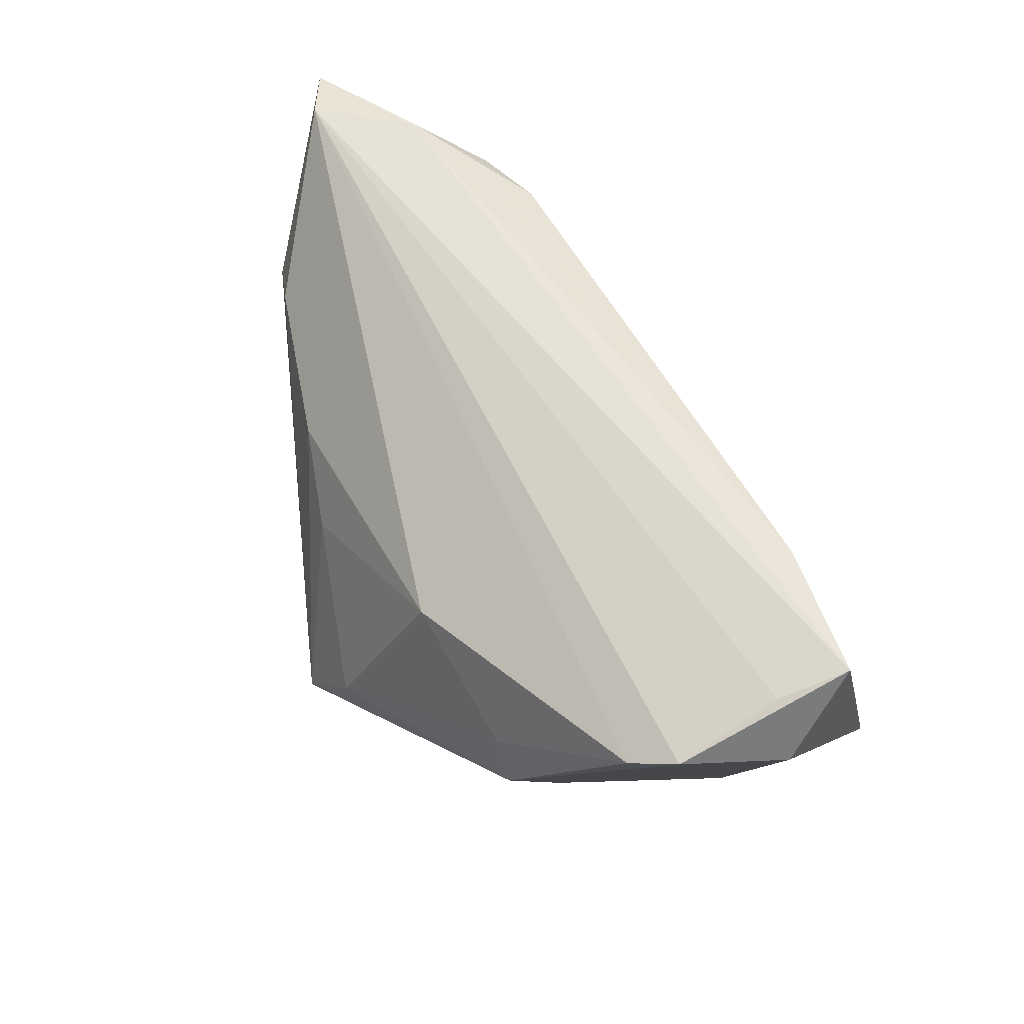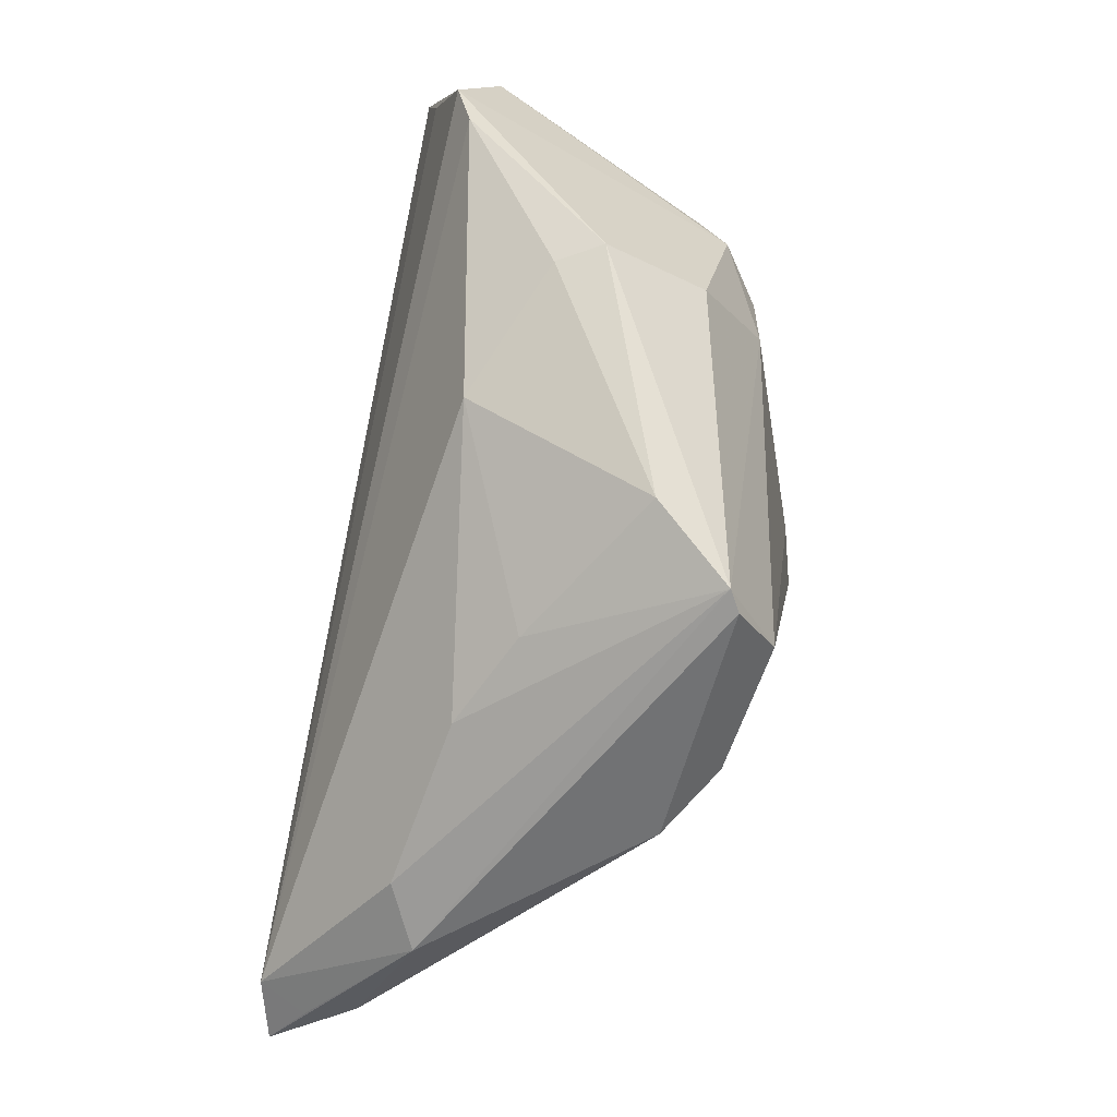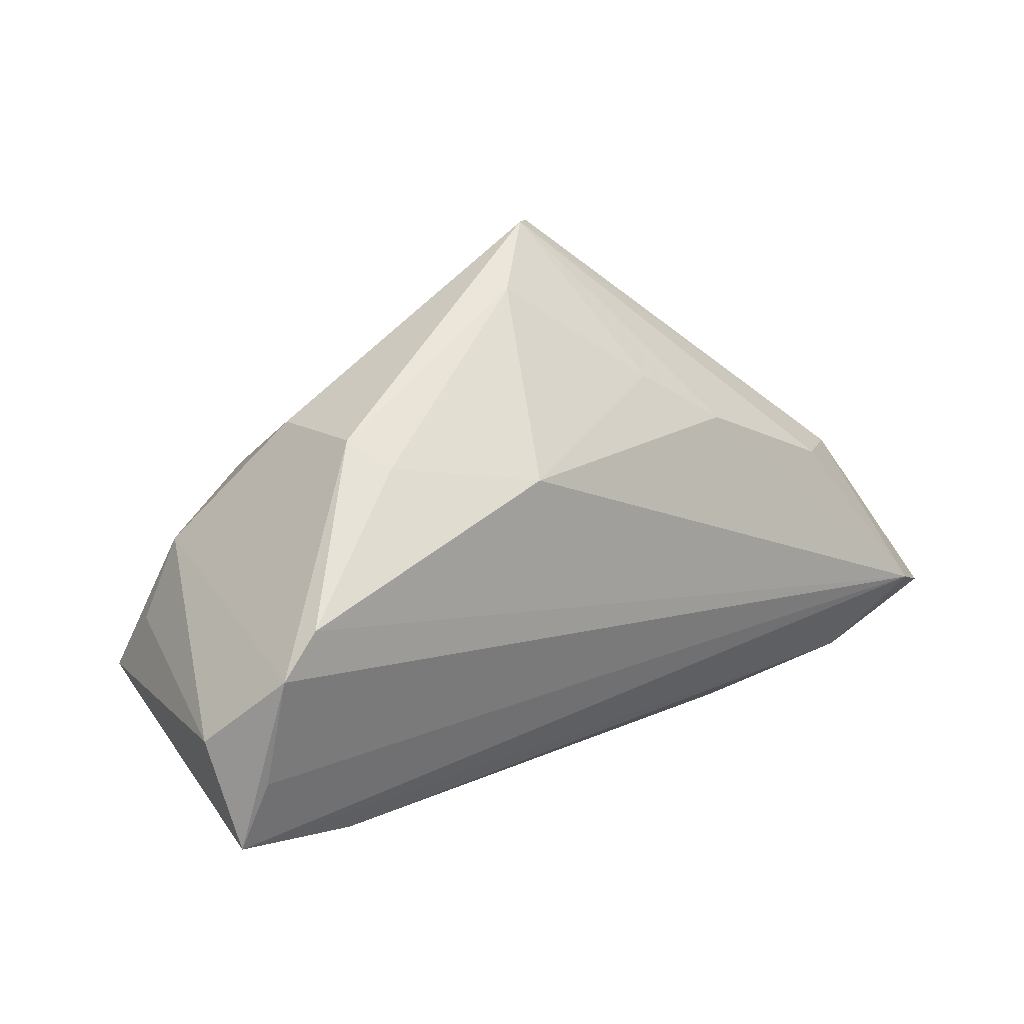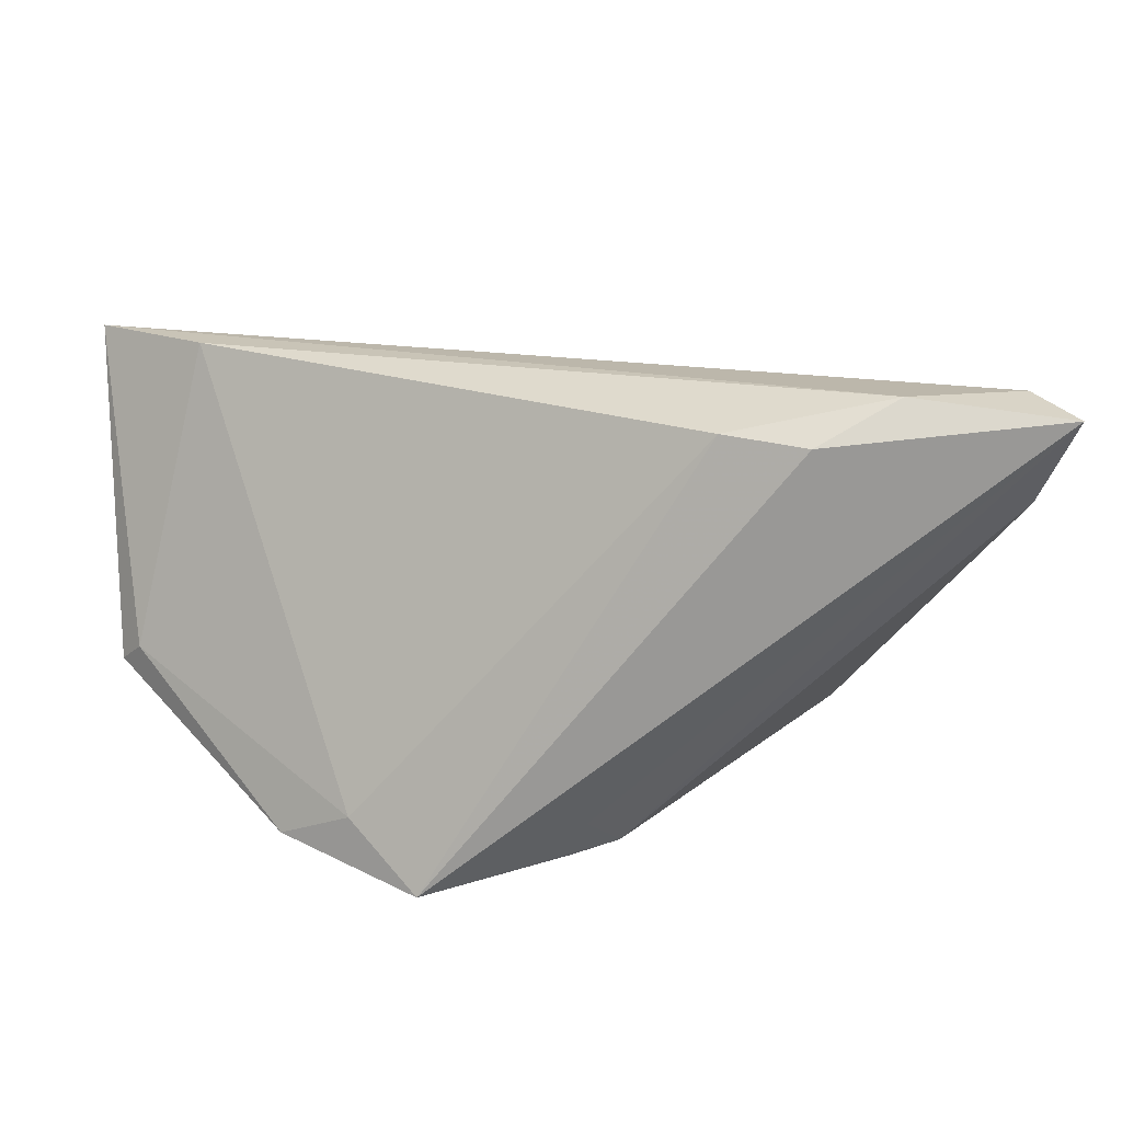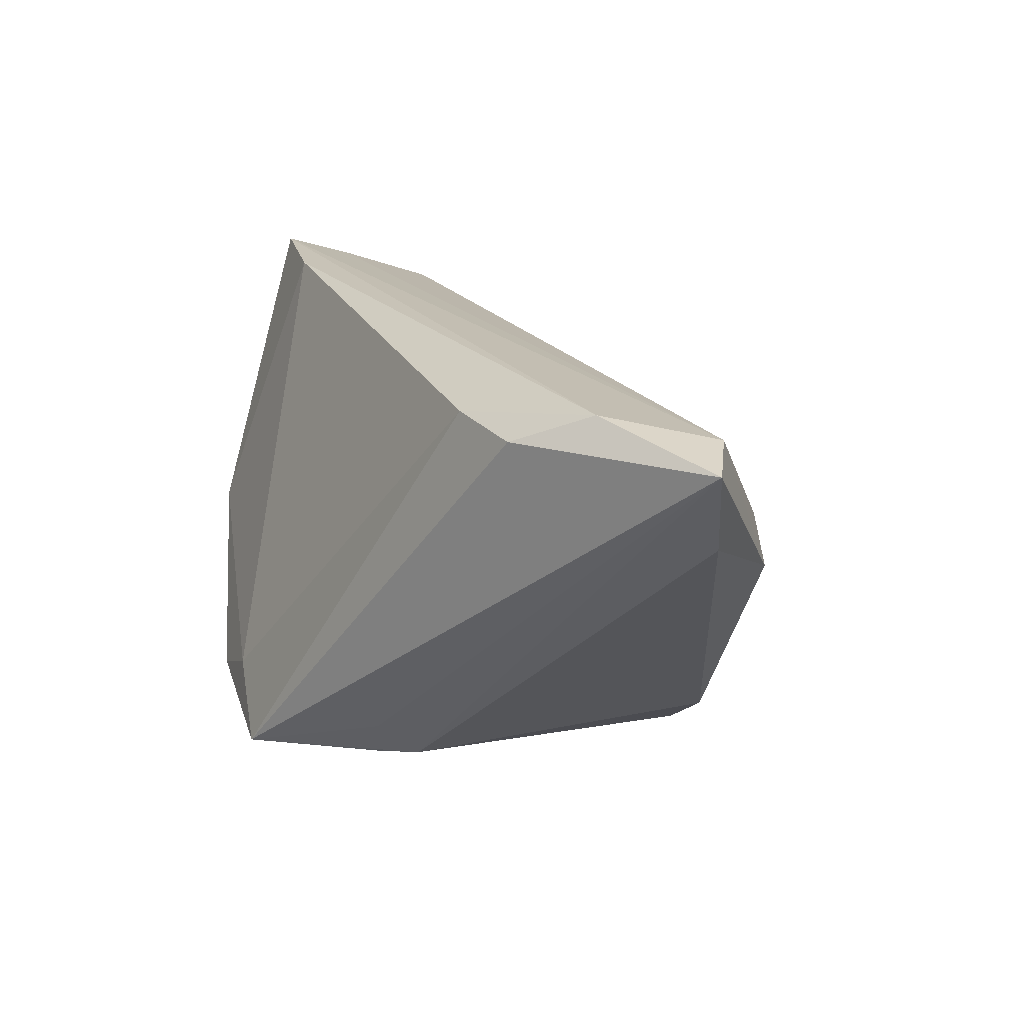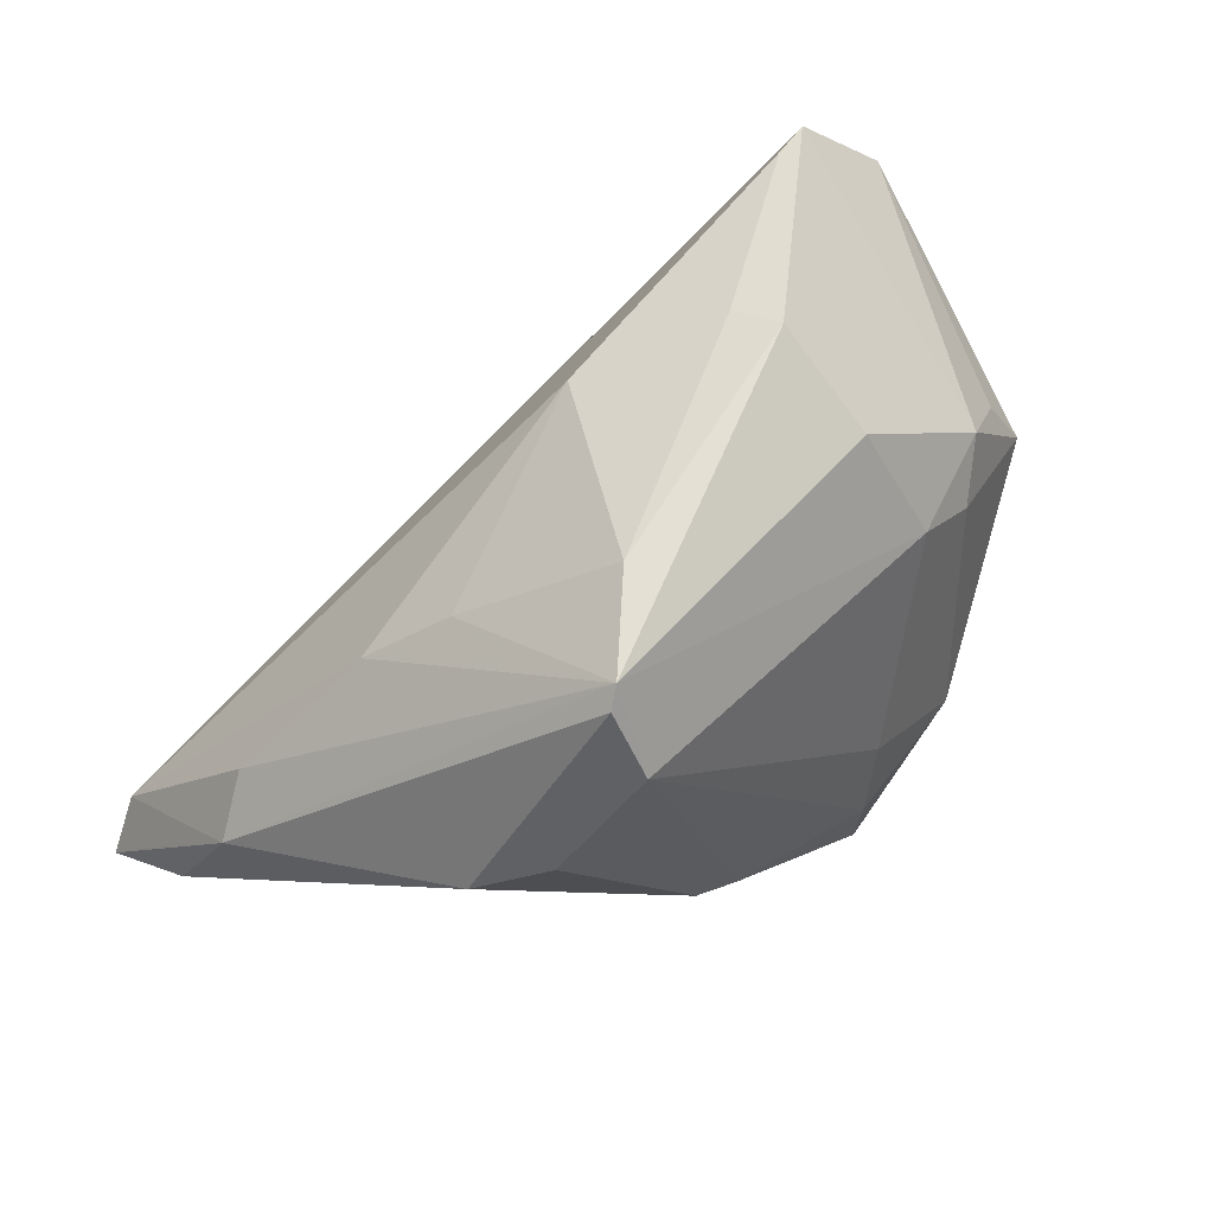
<metadata>
{"format":"obj","ext":"obj","renderer":"f3d","projection":"perspective","resolution":1024,"background":"white","views":[{"elev":54.2,"azim":-146.4,"up":"+Z"},{"elev":59.8,"azim":101.3,"up":"+Y"},{"elev":58.1,"azim":-33.4,"up":"+Y"},{"elev":-69.6,"azim":2.4,"up":"+Y"},{"elev":19.7,"azim":39.1,"up":"+Z"},{"elev":56.5,"azim":142.4,"up":"+Y"}]}
</metadata>
<code>
v -0.03482 0.03632 0.0179
v 0.01126 0.03257 -0.01318
v 1.814e-05 0.02898 0.01116
v -0.04061 0.0345 0.02069
v 0.02153 0.02826 -0.0244
v 0.03128 -0.03215 0.02353
v -0.03868 0.006002 0.02791
v 0.05606 -0.02568 0.01435
v 0.009667 -0.02427 -0.02555
v -0.01291 -0.02289 -0.02938
v -0.01563 -0.01342 -0.02772
v -0.01614 0.03577 0.003762
v 0.04721 -0.004299 0.01074
v -0.0385 0.01547 -0.01429
v 0.05793 -0.02579 0.02061
v -0.02108 0.02831 -0.01369
v 0.05544 -0.02444 0.02671
v 0.02023 0.01964 -0.02884
v -0.05037 0.02523 0.01759
v -0.04673 0.02334 0.02539
v 0.02946 0.005161 -0.02519
v 0.0198 0.03031 -0.02305
v 0.04138 -0.02887 0.02791
v 0.03698 0.000709 -0.01939
v -0.05231 0.01681 0.02791
v -0.0215 -0.0259 -0.02061
v -0.05113 0.0004921 -0.01054
v 0.005918 -0.02795 -0.02154
v 0.004057 -0.02582 -0.02649
v -0.03019 -0.02102 -0.02468
v -0.04614 0.009348 -0.009609
v -0.03379 0.009805 -0.01887
v 0.05272 -0.0103 0.00713
v 0.05994 -0.0315 0.0252
v -0.04838 -0.002302 -0.008003
v 0.03238 0.01053 0.006084
v -0.01371 -0.03215 -0.02791
v 0.02428 0.019 -0.0002634
v -0.01883 0.03703 -0.001805
v 0.0216 -0.02919 0.02471
v -0.02559 0.01406 -0.02058
f 37 40 26
f 26 40 7
f 27 31 14
f 34 37 28
f 27 25 19
f 19 25 4
f 19 31 27
f 4 14 19
f 19 14 31
f 6 37 34
f 6 40 37
f 35 26 7
f 35 25 27
f 7 25 35
f 4 25 20
f 20 17 4
f 25 17 20
f 7 40 23
f 23 25 7
f 23 17 25
f 34 17 23
f 23 6 34
f 40 6 23
f 2 12 3
f 3 12 1
f 4 17 1
f 1 17 3
f 22 16 39
f 39 2 22
f 12 2 39
f 39 1 12
f 4 1 39
f 39 14 4
f 16 14 39
f 37 26 30
f 30 35 27
f 26 35 30
f 41 16 22
f 41 14 16
f 8 33 34
f 24 33 8
f 15 17 34
f 34 33 15
f 15 33 17
f 3 17 36
f 9 28 37
f 9 21 24
f 24 8 9
f 34 28 9
f 9 8 34
f 14 41 32
f 27 14 32
f 32 30 27
f 18 41 22
f 21 9 18
f 17 33 13
f 13 36 17
f 13 33 22
f 22 36 13
f 38 2 3
f 3 36 38
f 22 2 38
f 38 36 22
f 41 18 11
f 30 32 11
f 11 32 41
f 5 18 22
f 22 33 5
f 5 33 24
f 24 21 5
f 21 18 5
f 29 9 37
f 29 18 9
f 37 30 10
f 30 11 10
f 10 11 18
f 10 29 37
f 18 29 10

</code>
